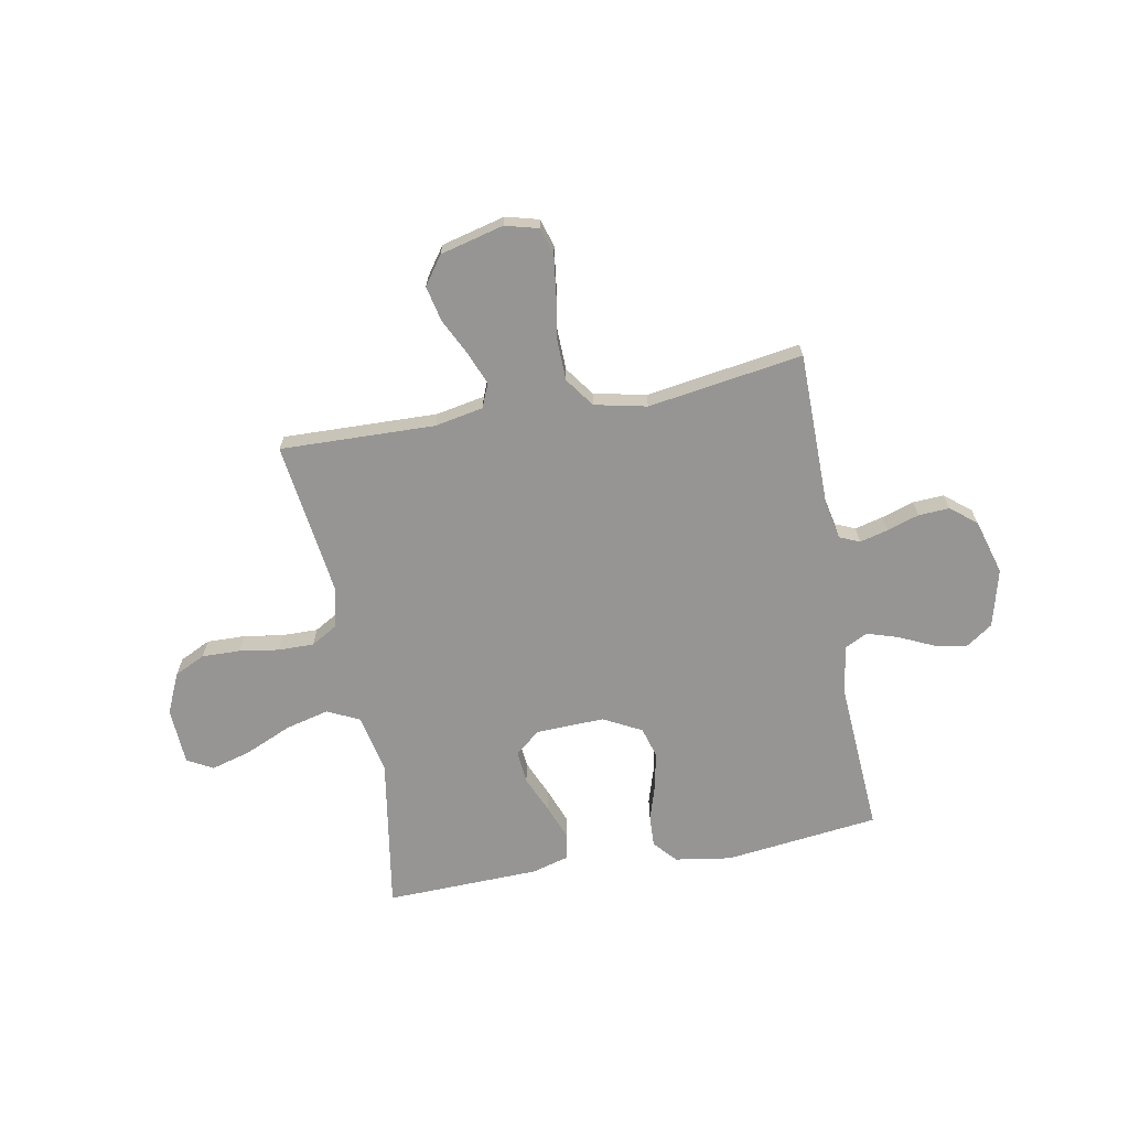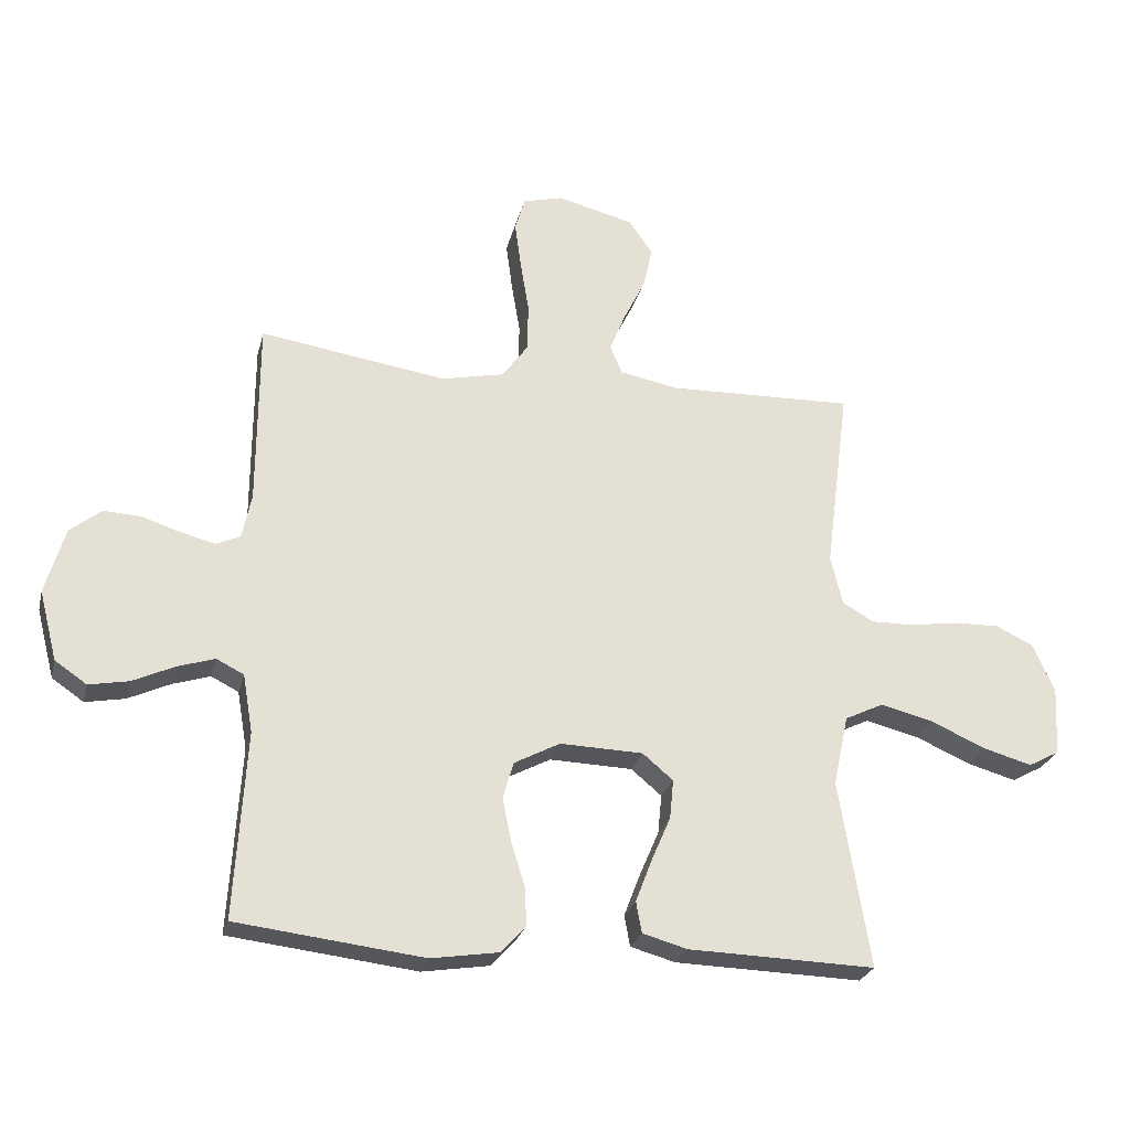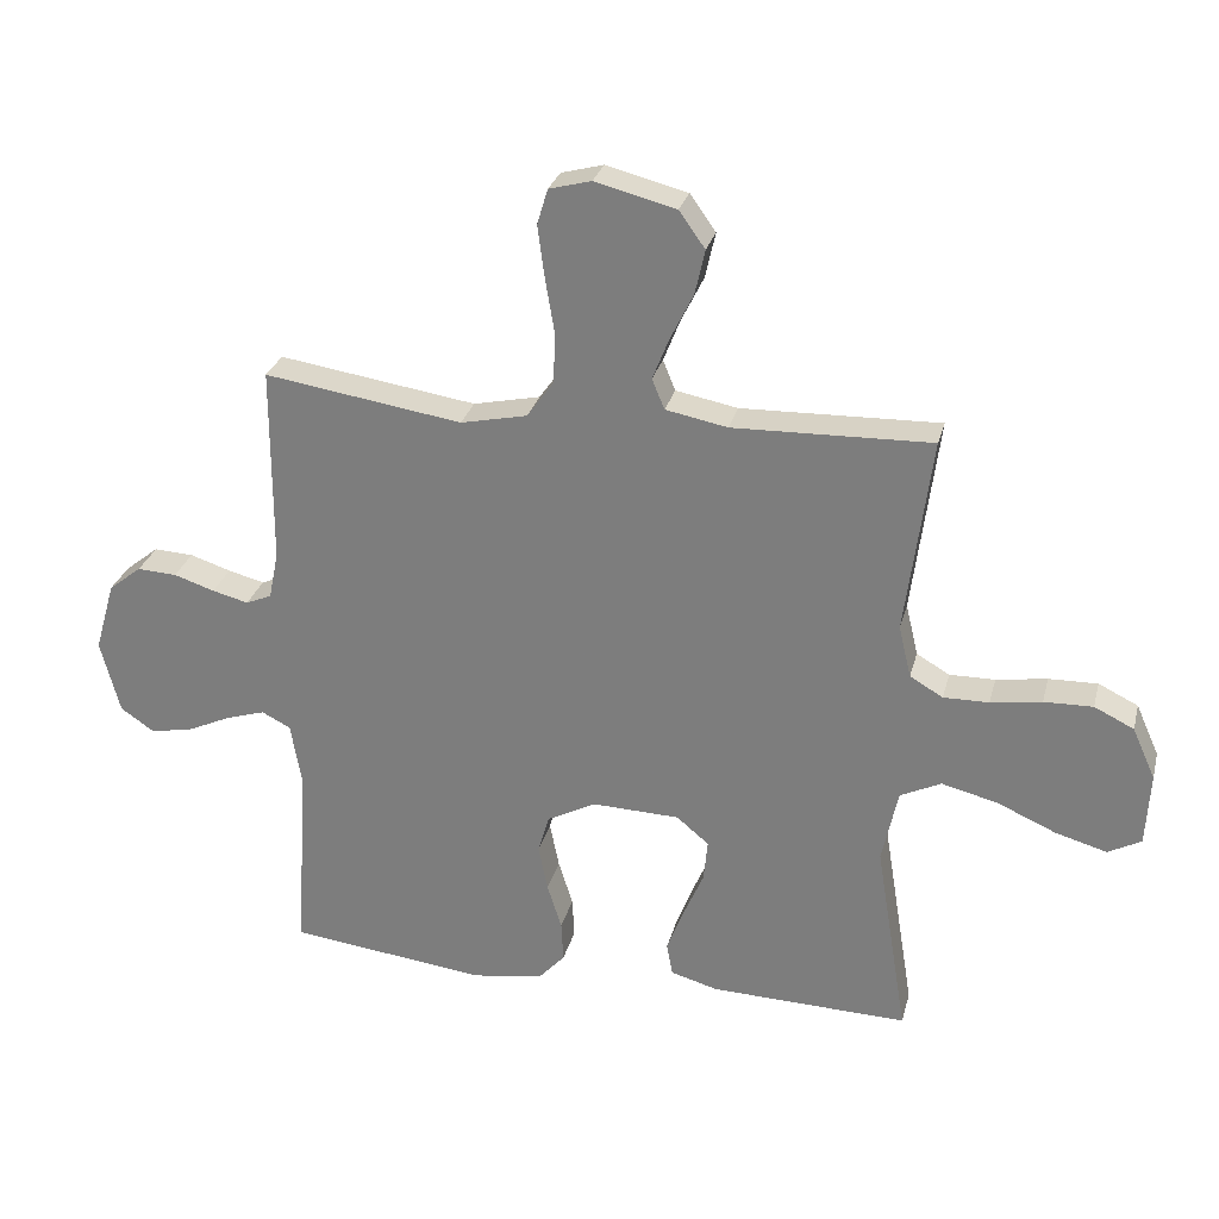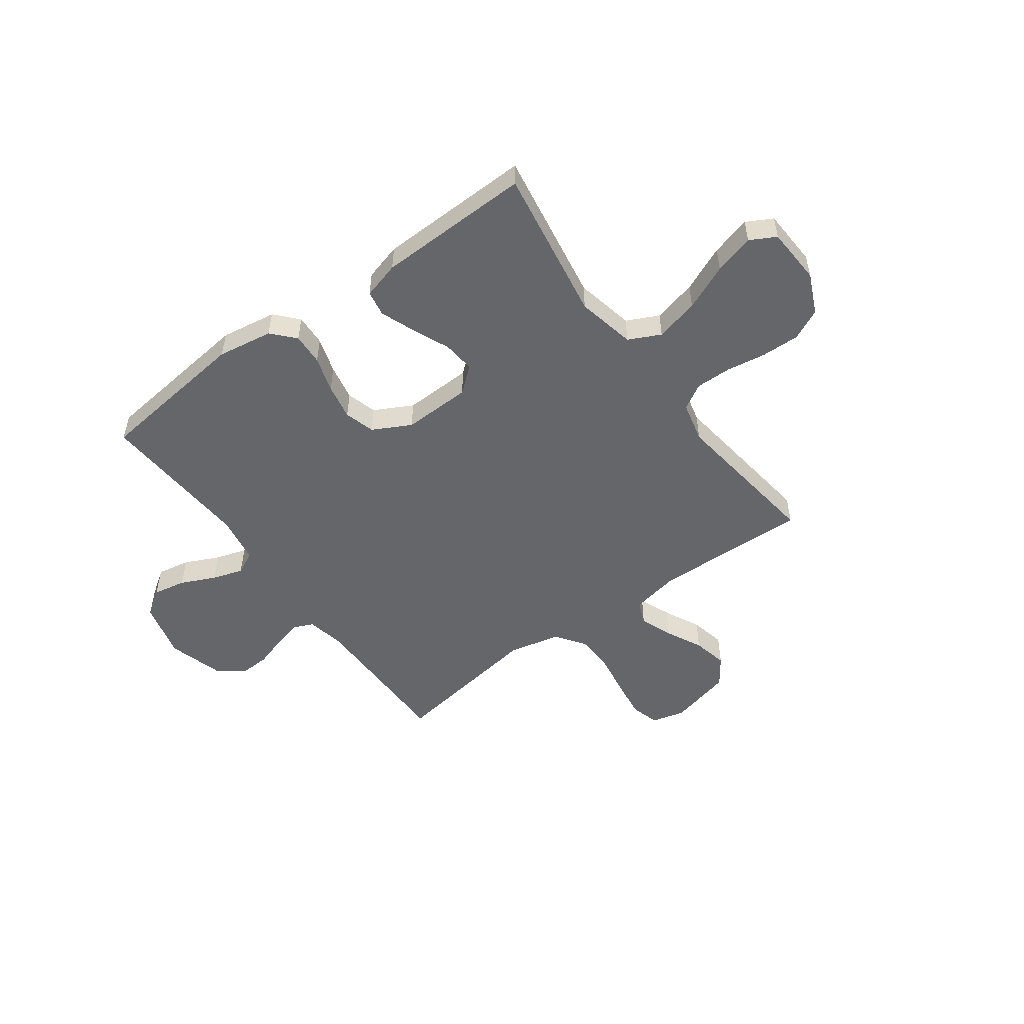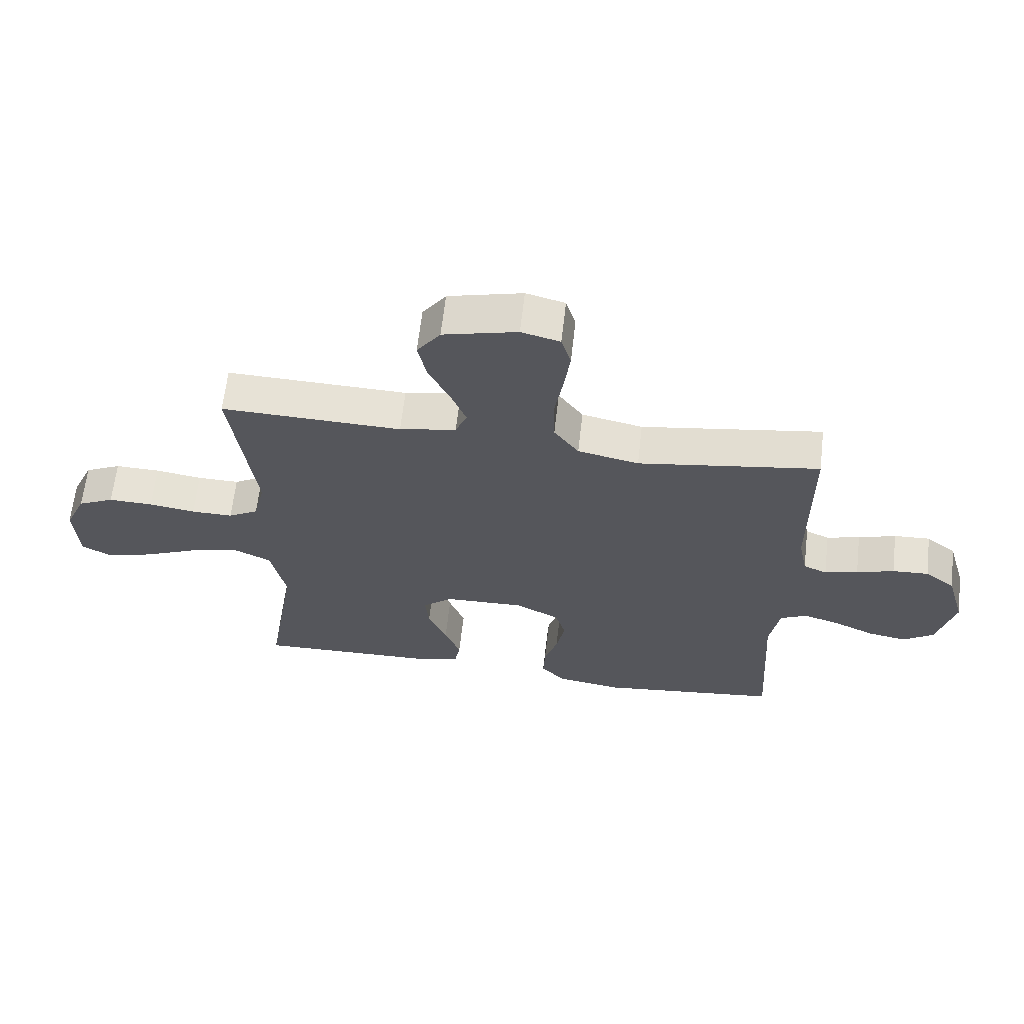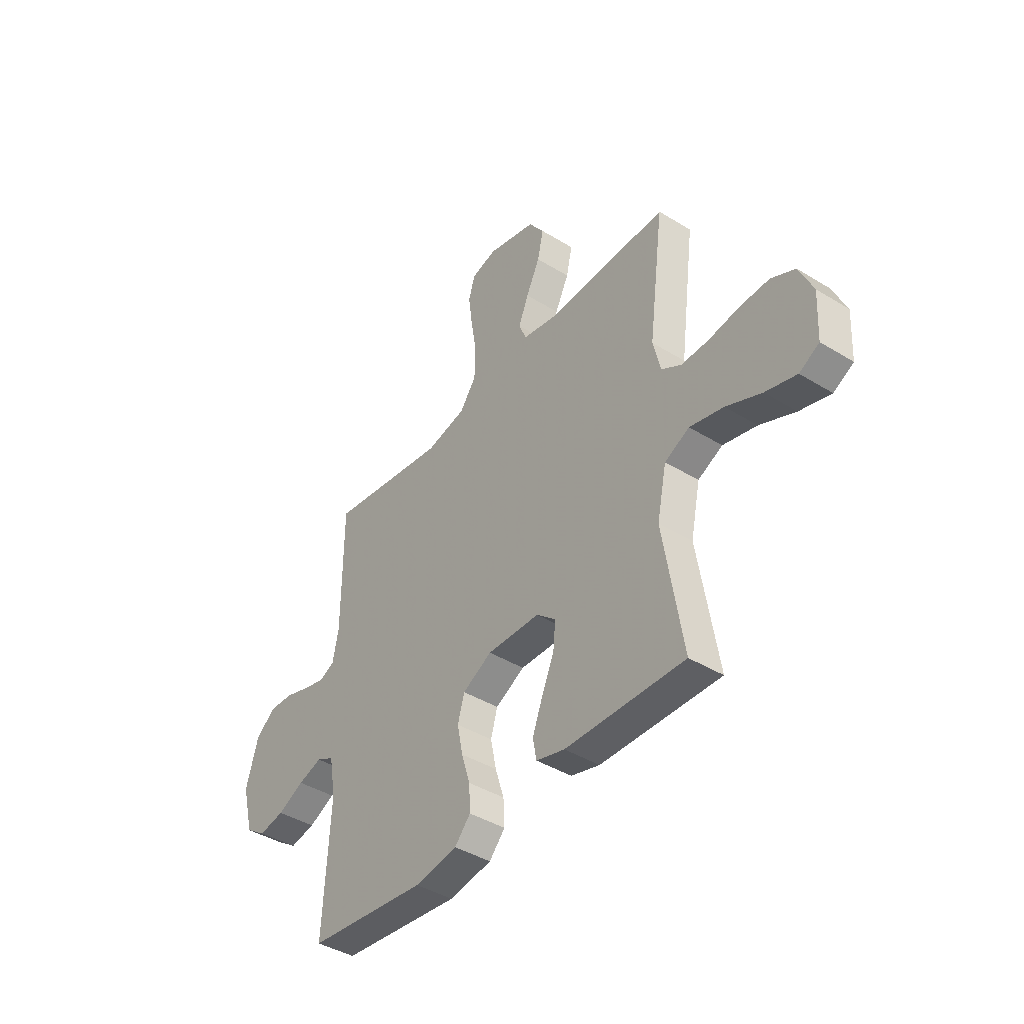
<metadata>
{"format":"obj","ext":"obj","renderer":"f3d","projection":"perspective","resolution":1024,"background":"white","views":[{"elev":-67.5,"azim":10.6,"up":"+Y"},{"elev":-25.8,"azim":166.5,"up":"+Z"},{"elev":28.2,"azim":-166.0,"up":"+Z"},{"elev":-51.7,"azim":-143.9,"up":"+Y"},{"elev":63.5,"azim":6.5,"up":"+Z"},{"elev":-41.7,"azim":-126.6,"up":"+Z"}]}
</metadata>
<code>
v 0.5 0.07 -0.5
v 0.2 0.07 -0.535
v 0.092 0.07 -0.518
v 0.052 0.07 -0.474
v 0.055 0.07 -0.412
v 0.077 0.07 -0.342
v 0.091 0.07 -0.272
v 0.074 0.07 -0.213
v 0 0.07 -0.174
v -0.133 0.07 -0.178
v -0.182 0.07 -0.219
v -0.176 0.07 -0.282
v -0.145 0.07 -0.354
v -0.119 0.07 -0.422
v -0.128 0.07 -0.472
v -0.2 0.07 -0.492
v -0.5 0.07 -0.5
v -0.451 0.07 -0.2
v -0.475 0.07 -0.086
v -0.537 0.07 -0.056
v -0.622 0.07 -0.077
v -0.711 0.07 -0.116
v -0.789 0.07 -0.138
v -0.839 0.07 -0.111
v -0.845 0.07 0
v -0.81 0.07 0.078
v -0.75 0.07 0.107
v -0.676 0.07 0.105
v -0.599 0.07 0.093
v -0.53 0.07 0.092
v -0.48 0.07 0.121
v -0.461 0.07 0.2
v -0.5 0.07 0.5
v -0.2 0.07 0.491
v -0.106 0.07 0.509
v -0.087 0.07 0.555
v -0.112 0.07 0.618
v -0.147 0.07 0.689
v -0.162 0.07 0.757
v -0.123 0.07 0.812
v 0 0.07 0.843
v 0.064 0.07 0.826
v 0.08 0.07 0.772
v 0.07 0.07 0.696
v 0.056 0.07 0.612
v 0.058 0.07 0.534
v 0.099 0.07 0.477
v 0.2 0.07 0.455
v 0.5 0.07 0.5
v 0.501 0.07 0.2
v 0.516 0.07 0.127
v 0.555 0.07 0.11
v 0.61 0.07 0.124
v 0.672 0.07 0.144
v 0.732 0.07 0.147
v 0.782 0.07 0.107
v 0.813 0.07 0
v 0.784 0.07 -0.112
v 0.733 0.07 -0.147
v 0.669 0.07 -0.135
v 0.602 0.07 -0.104
v 0.542 0.07 -0.085
v 0.498 0.07 -0.107
v 0.482 0.07 -0.2
v 0.5 0 -0.5
v 0.2 0 -0.535
v 0.092 0 -0.518
v 0.052 0 -0.474
v 0.055 0 -0.412
v 0.077 0 -0.342
v 0.091 0 -0.272
v 0.074 0 -0.213
v 0 0 -0.174
v -0.133 0 -0.178
v -0.182 0 -0.219
v -0.176 0 -0.282
v -0.145 0 -0.354
v -0.119 0 -0.422
v -0.128 0 -0.472
v -0.2 0 -0.492
v -0.5 0 -0.5
v -0.451 0 -0.2
v -0.475 0 -0.086
v -0.537 0 -0.056
v -0.622 0 -0.077
v -0.711 0 -0.116
v -0.789 0 -0.138
v -0.839 0 -0.111
v -0.845 0 0
v -0.81 0 0.078
v -0.75 0 0.107
v -0.676 0 0.105
v -0.599 0 0.093
v -0.53 0 0.092
v -0.48 0 0.121
v -0.461 0 0.2
v -0.5 0 0.5
v -0.2 0 0.491
v -0.106 0 0.509
v -0.087 0 0.555
v -0.112 0 0.618
v -0.147 0 0.689
v -0.162 0 0.757
v -0.123 0 0.812
v 0 0 0.843
v 0.064 0 0.826
v 0.08 0 0.772
v 0.07 0 0.696
v 0.056 0 0.612
v 0.058 0 0.534
v 0.099 0 0.477
v 0.2 0 0.455
v 0.5 0 0.5
v 0.501 0 0.2
v 0.516 0 0.127
v 0.555 0 0.11
v 0.61 0 0.124
v 0.672 0 0.144
v 0.732 0 0.147
v 0.782 0 0.107
v 0.813 0 0
v 0.784 0 -0.112
v 0.733 0 -0.147
v 0.669 0 -0.135
v 0.602 0 -0.104
v 0.542 0 -0.085
v 0.498 0 -0.107
v 0.482 0 -0.2
f 58 59 60 61
f 58 61 62
f 57 58 62
f 56 57 62
f 53 54 55 56
f 52 53 56 62
f 51 52 62 63
f 48 49 50
f 47 48 50 51
f 42 43 44 45
f 40 41 42 45
f 40 45 46
f 37 38 39 40
f 36 37 40 46
f 35 36 46 47
f 32 33 34
f 31 32 34 35
f 26 27 28 29
f 26 29 30
f 25 26 30
f 24 25 30
f 21 22 23 24
f 20 21 24 30
f 19 20 30 31
f 15 16 17 18
f 12 13 14 15
f 12 15 18 19
f 3 4 5 6
f 3 6 7
f 64 1 2 3
f 64 3 7
f 63 64 7 8
f 51 63 8 9
f 47 51 9 10
f 35 47 10 11
f 31 35 11
f 11 12 19 31
f 125 124 123 122
f 126 125 122
f 126 122 121
f 126 121 120
f 120 119 118 117
f 126 120 117 116
f 127 126 116 115
f 114 113 112
f 115 114 112 111
f 109 108 107 106
f 109 106 105 104
f 110 109 104
f 104 103 102 101
f 110 104 101 100
f 111 110 100 99
f 98 97 96
f 99 98 96 95
f 93 92 91 90
f 94 93 90
f 94 90 89
f 94 89 88
f 88 87 86 85
f 94 88 85 84
f 95 94 84 83
f 82 81 80 79
f 79 78 77 76
f 83 82 79 76
f 70 69 68 67
f 71 70 67
f 67 66 65 128
f 71 67 128
f 72 71 128 127
f 73 72 127 115
f 74 73 115 111
f 75 74 111 99
f 75 99 95
f 95 83 76 75
f 1 65 66 2
f 2 66 67 3
f 3 67 68 4
f 4 68 69 5
f 5 69 70 6
f 6 70 71 7
f 7 71 72 8
f 8 72 73 9
f 9 73 74 10
f 10 74 75 11
f 11 75 76 12
f 12 76 77 13
f 13 77 78 14
f 14 78 79 15
f 15 79 80 16
f 16 80 81 17
f 17 81 82 18
f 18 82 83 19
f 19 83 84 20
f 20 84 85 21
f 21 85 86 22
f 22 86 87 23
f 23 87 88 24
f 24 88 89 25
f 25 89 90 26
f 26 90 91 27
f 27 91 92 28
f 28 92 93 29
f 29 93 94 30
f 30 94 95 31
f 31 95 96 32
f 32 96 97 33
f 33 97 98 34
f 34 98 99 35
f 35 99 100 36
f 36 100 101 37
f 37 101 102 38
f 38 102 103 39
f 39 103 104 40
f 40 104 105 41
f 41 105 106 42
f 42 106 107 43
f 43 107 108 44
f 44 108 109 45
f 45 109 110 46
f 46 110 111 47
f 47 111 112 48
f 48 112 113 49
f 49 113 114 50
f 50 114 115 51
f 51 115 116 52
f 52 116 117 53
f 53 117 118 54
f 54 118 119 55
f 55 119 120 56
f 56 120 121 57
f 57 121 122 58
f 58 122 123 59
f 59 123 124 60
f 60 124 125 61
f 61 125 126 62
f 62 126 127 63
f 63 127 128 64
f 64 128 65 1

</code>
